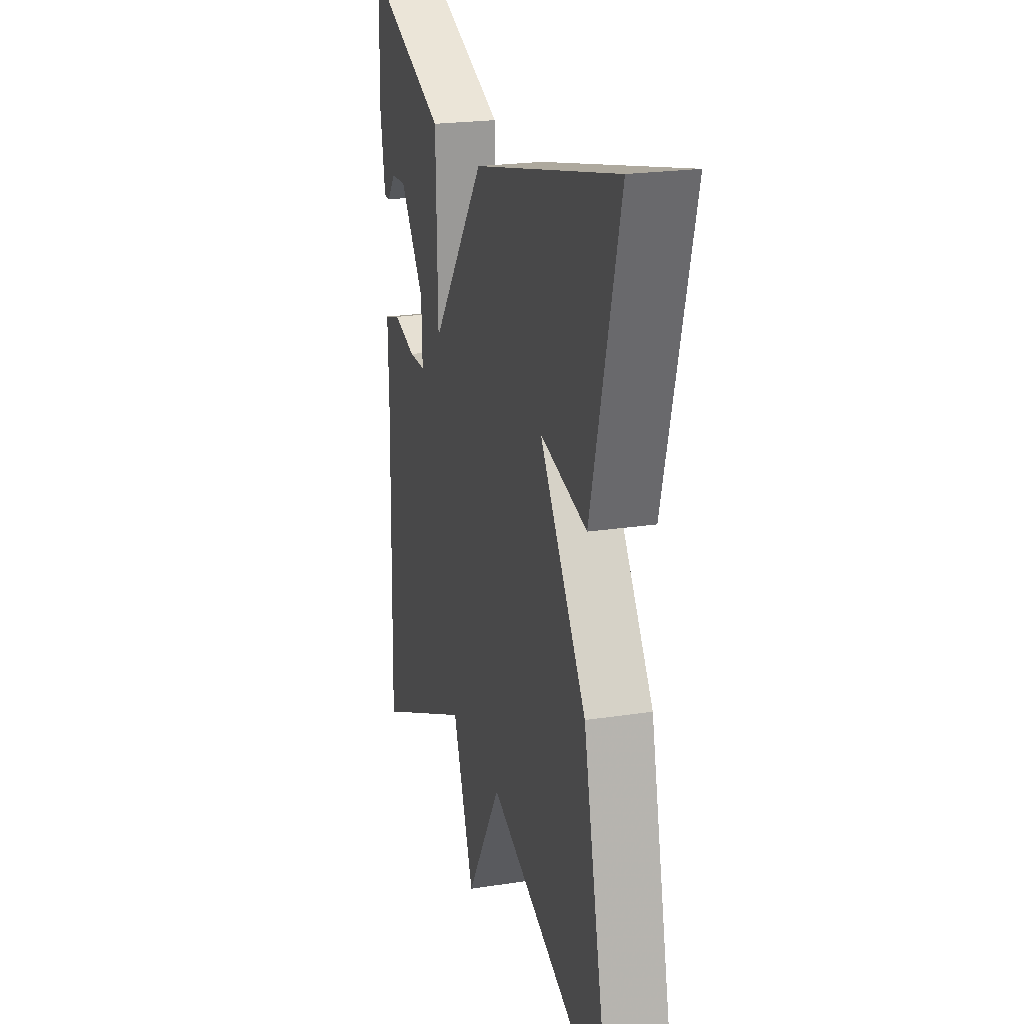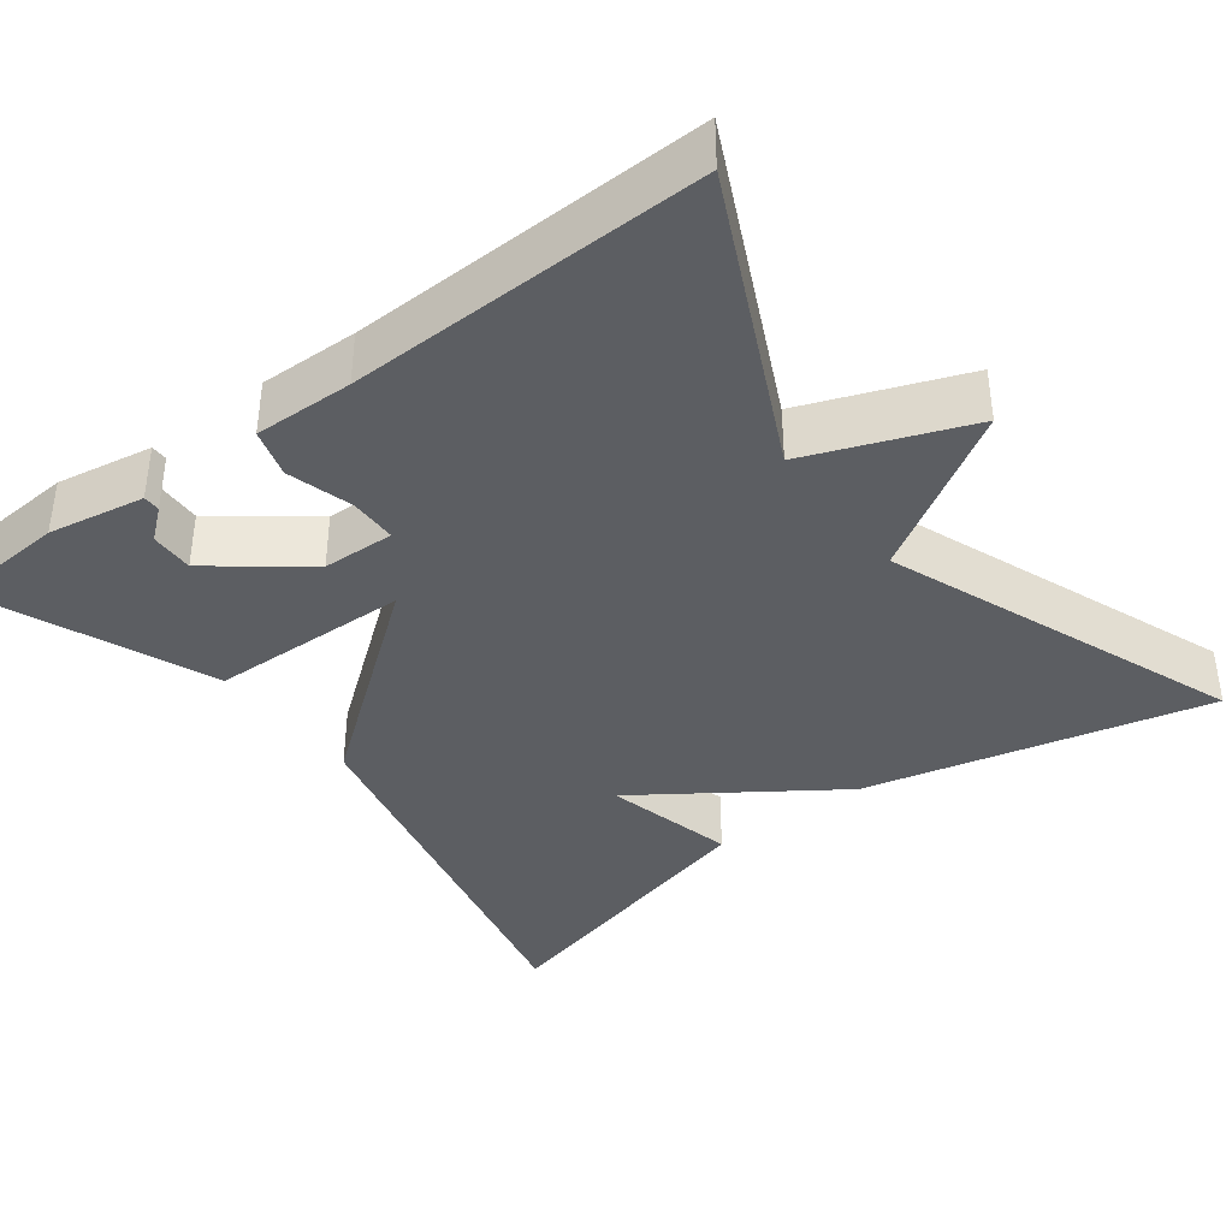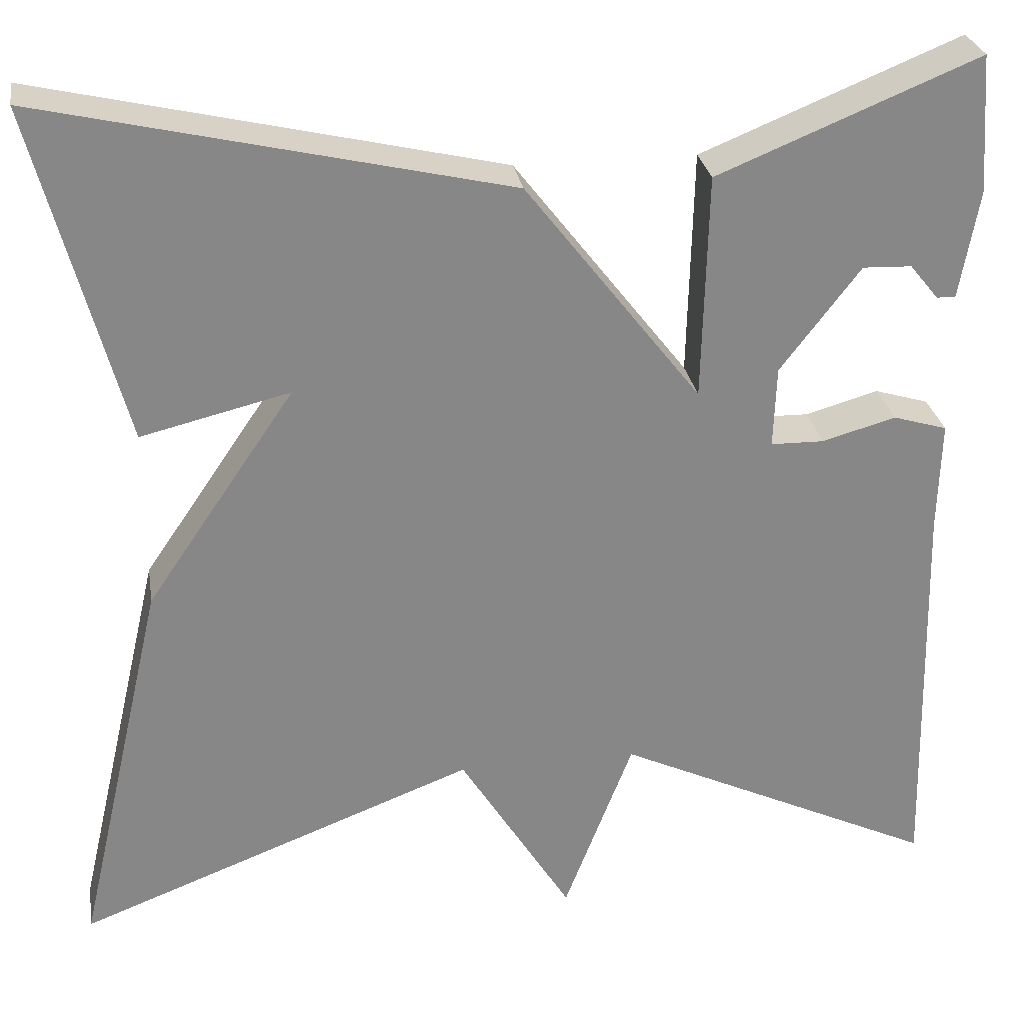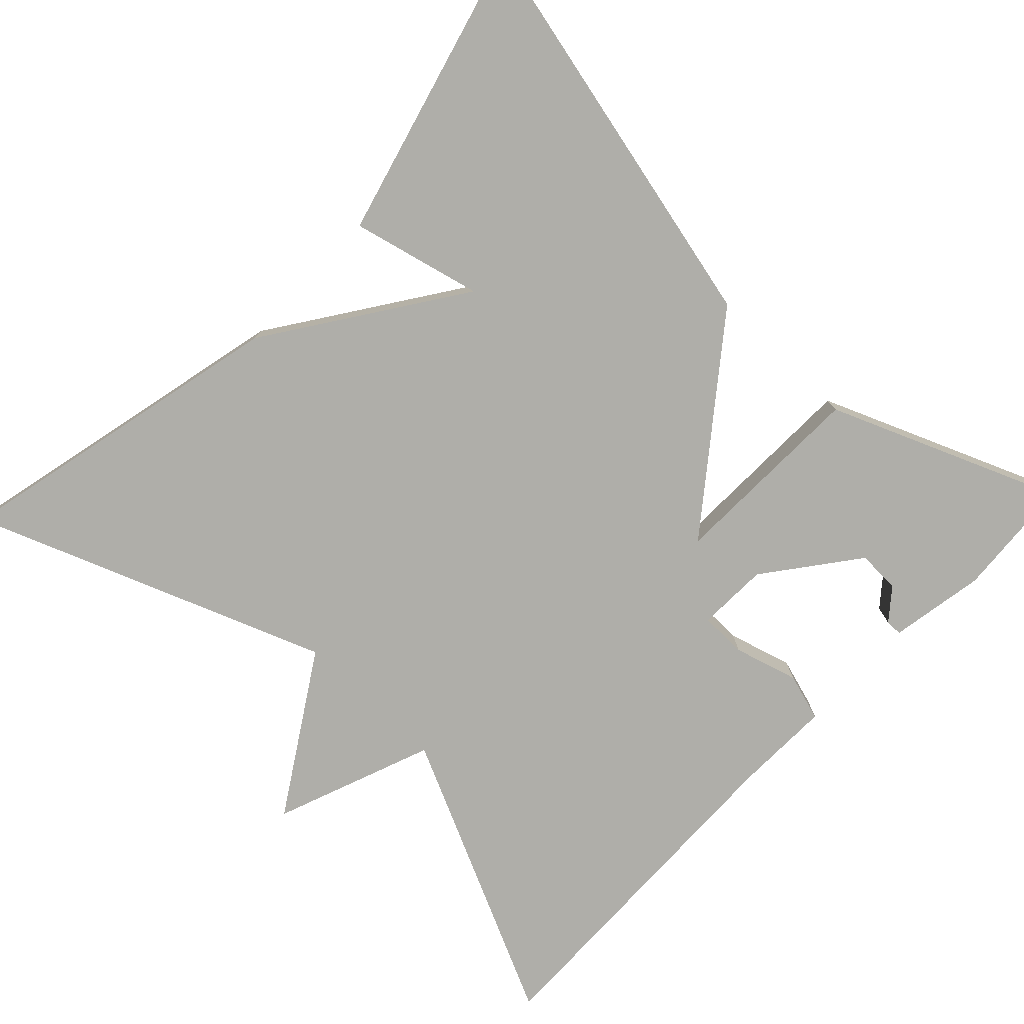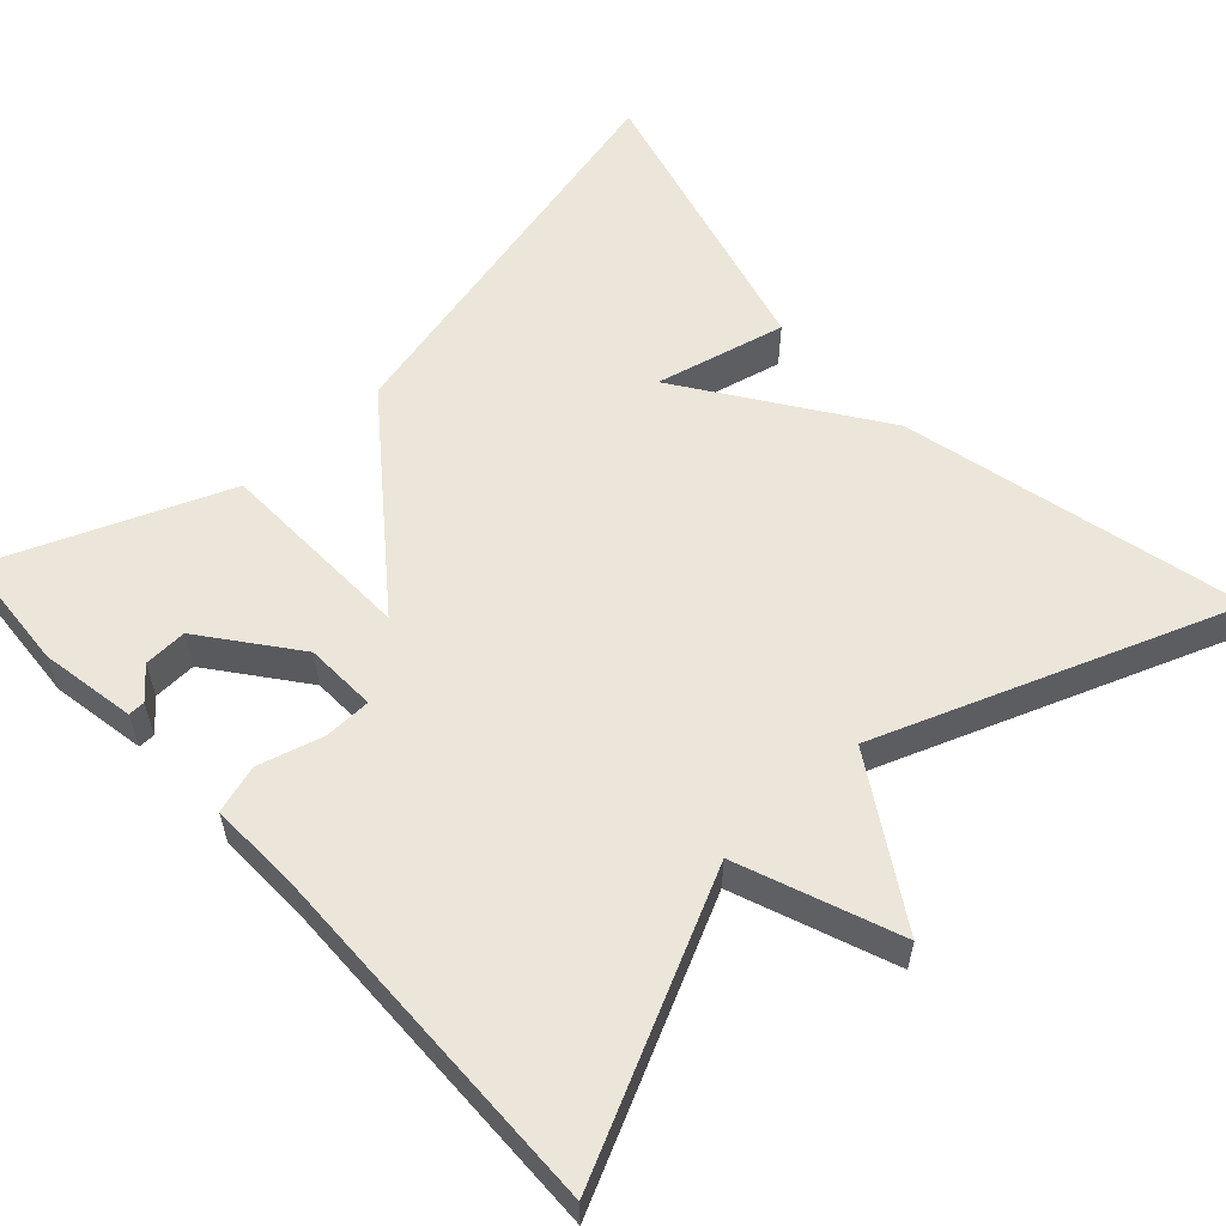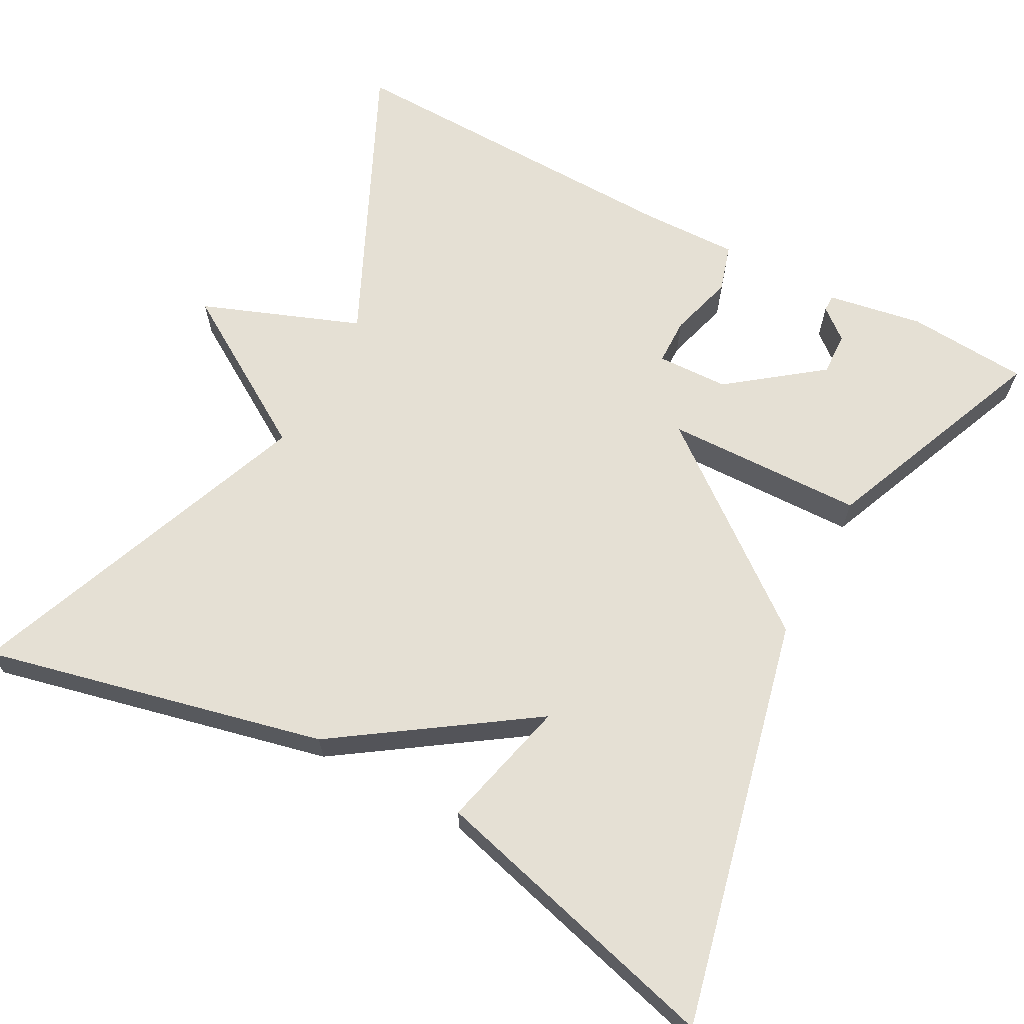
<metadata>
{"format":"obj","ext":"obj","renderer":"f3d","projection":"perspective","resolution":1024,"background":"white","views":[{"elev":22.1,"azim":-105.0,"up":"+Z"},{"elev":-38.2,"azim":127.0,"up":"+Y"},{"elev":28.0,"azim":-9.3,"up":"+Z"},{"elev":-77.5,"azim":-43.6,"up":"+Y"},{"elev":57.3,"azim":137.1,"up":"+Y"},{"elev":65.3,"azim":-61.7,"up":"+Y"}]}
</metadata>
<code>
v -0.5 0.07 0.5
v 0.012 0.07 0.382
v 0.206 0.07 0.132
v 0.212 0.07 0.382
v 0.5 0.07 0.5
v 0.511 0.07 0.348
v 0.49 0.07 0.228
v 0.469 0.07 0.228
v 0.437 0.07 0.267
v 0.383 0.07 0.269
v 0.295 0.07 0.154
v 0.292 0.07 0.064
v 0.351 0.07 0.063
v 0.432 0.07 0.086
v 0.492 0.07 0.068
v 0.489 0.07 -0.055
v 0.5 0.07 -0.5
v 0.142 0.07 -0.331
v 0.066 0.07 -0.53
v -0.058 0.07 -0.331
v -0.5 0.07 -0.5
v -0.401 0.07 -0.072
v -0.237 0.07 0.168
v -0.401 0.07 0.128
v -0.5 0 0.5
v 0.012 0 0.382
v 0.206 0 0.132
v 0.212 0 0.382
v 0.5 0 0.5
v 0.511 0 0.348
v 0.49 0 0.228
v 0.469 0 0.228
v 0.437 0 0.267
v 0.383 0 0.269
v 0.295 0 0.154
v 0.292 0 0.064
v 0.351 0 0.063
v 0.432 0 0.086
v 0.492 0 0.068
v 0.489 0 -0.055
v 0.5 0 -0.5
v 0.142 0 -0.331
v 0.066 0 -0.53
v -0.058 0 -0.331
v -0.5 0 -0.5
v -0.401 0 -0.072
v -0.237 0 0.168
v -0.401 0 0.128
f 23 24 1 2
f 23 2 3
f 22 23 3
f 21 22 3
f 20 21 3
f 18 19 20 3
f 16 17 18
f 15 16 18
f 14 15 18
f 13 14 18
f 12 13 18
f 11 12 18 3
f 3 4 5
f 11 3 5
f 10 11 5
f 9 10 5 6
f 6 7 8 9
f 26 25 48 47
f 27 26 47
f 27 47 46
f 27 46 45
f 27 45 44
f 27 44 43 42
f 42 41 40
f 42 40 39
f 42 39 38
f 42 38 37
f 42 37 36
f 27 42 36 35
f 29 28 27
f 29 27 35
f 29 35 34
f 30 29 34 33
f 33 32 31 30
f 1 25 26 2
f 2 26 27 3
f 3 27 28 4
f 4 28 29 5
f 5 29 30 6
f 6 30 31 7
f 7 31 32 8
f 8 32 33 9
f 9 33 34 10
f 10 34 35 11
f 11 35 36 12
f 12 36 37 13
f 13 37 38 14
f 14 38 39 15
f 15 39 40 16
f 16 40 41 17
f 17 41 42 18
f 18 42 43 19
f 19 43 44 20
f 20 44 45 21
f 21 45 46 22
f 22 46 47 23
f 23 47 48 24
f 24 48 25 1

</code>
